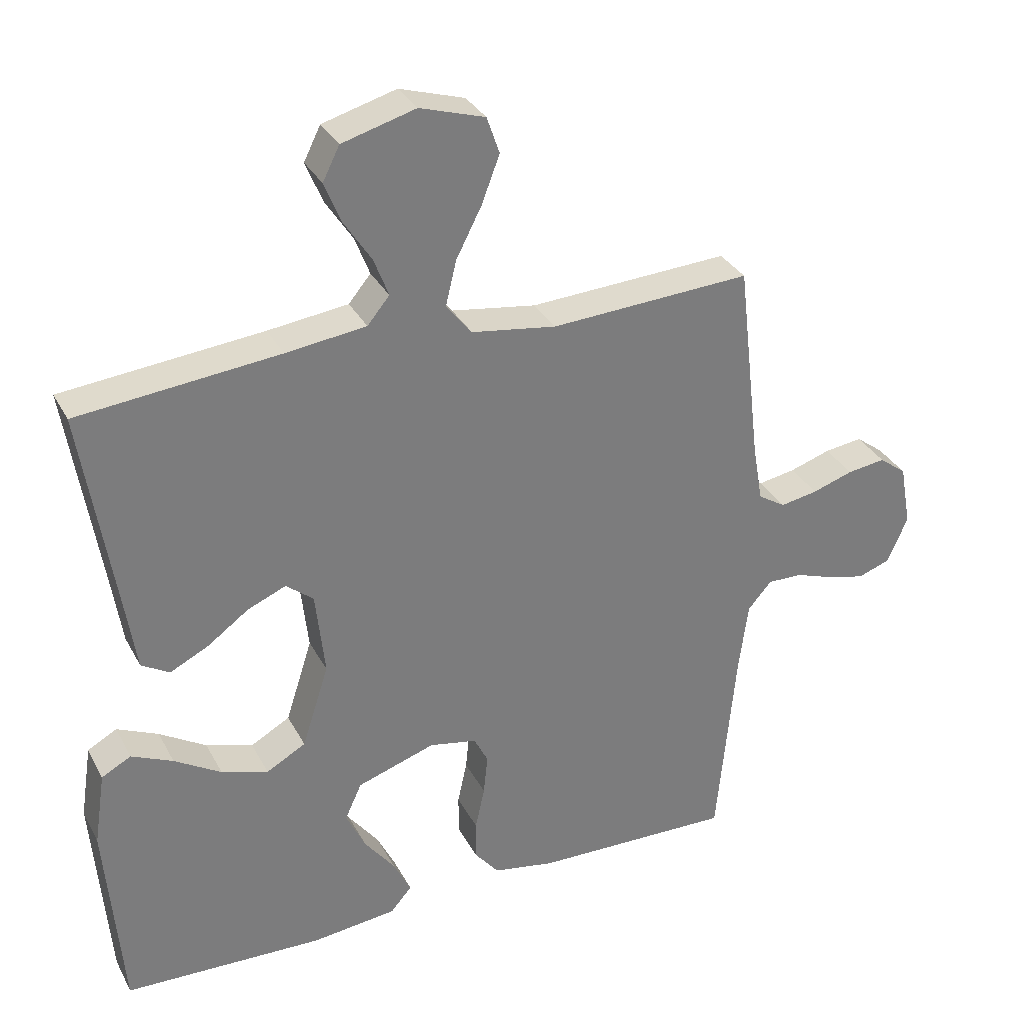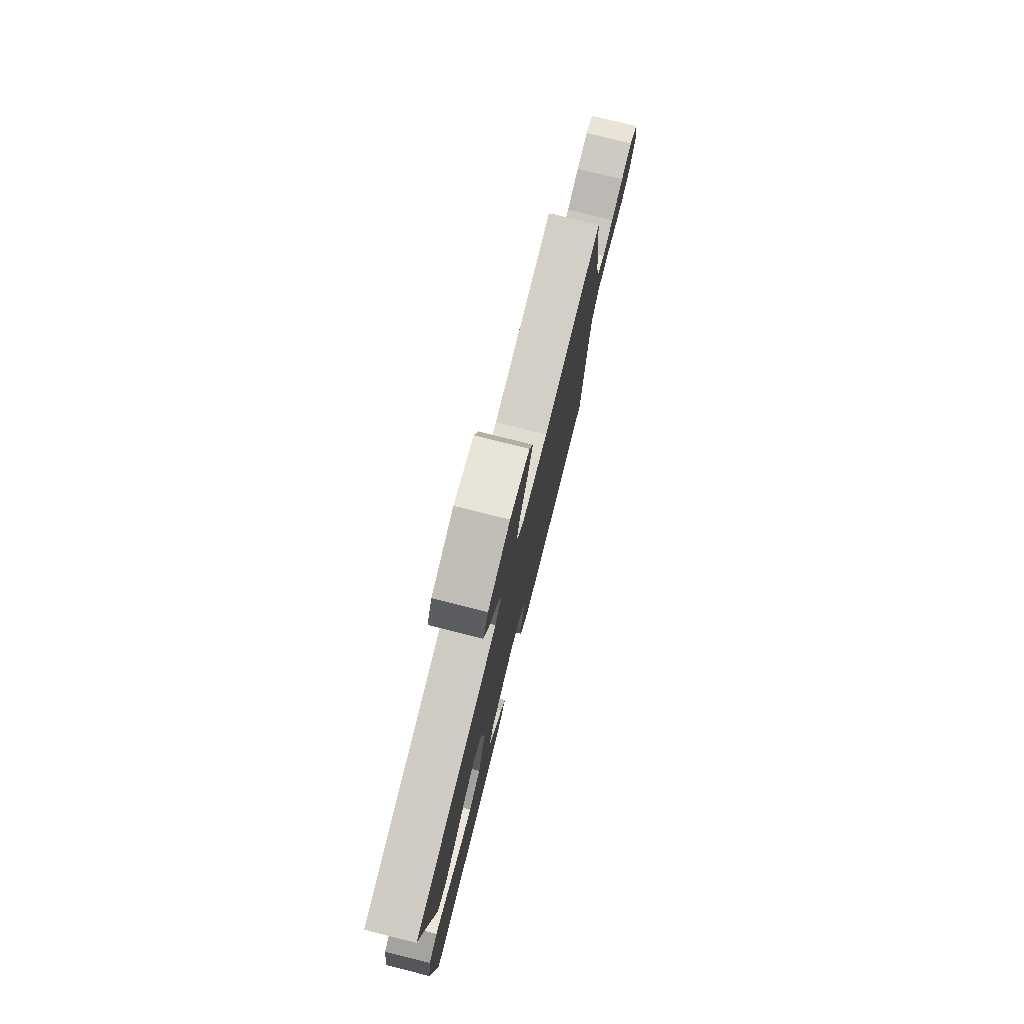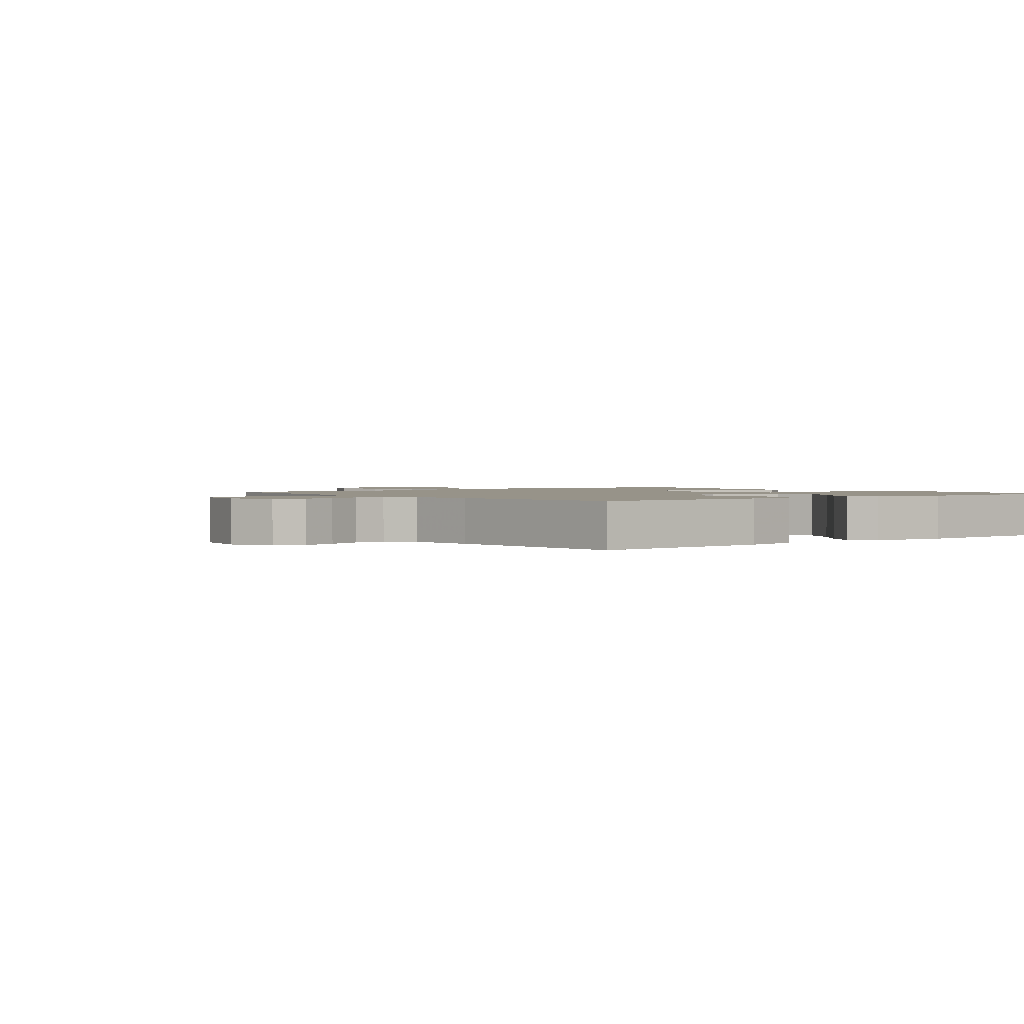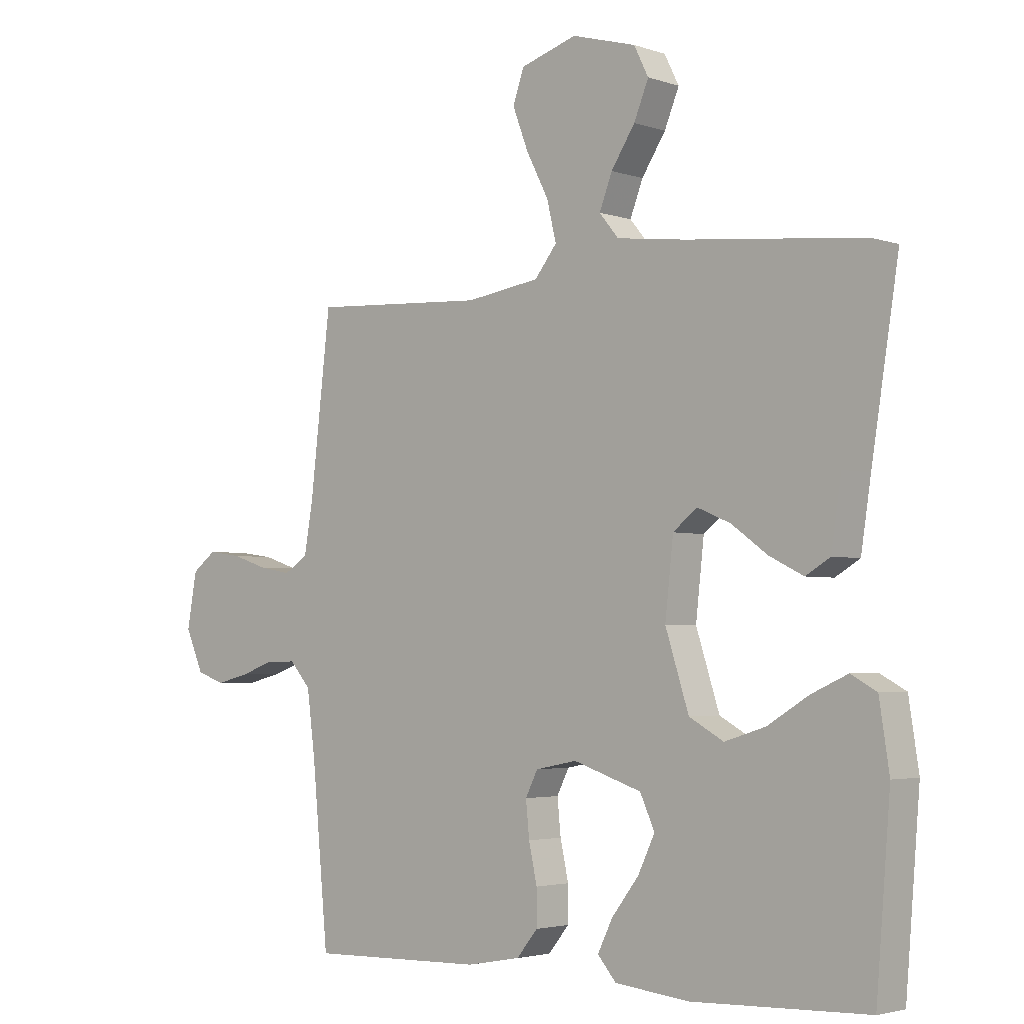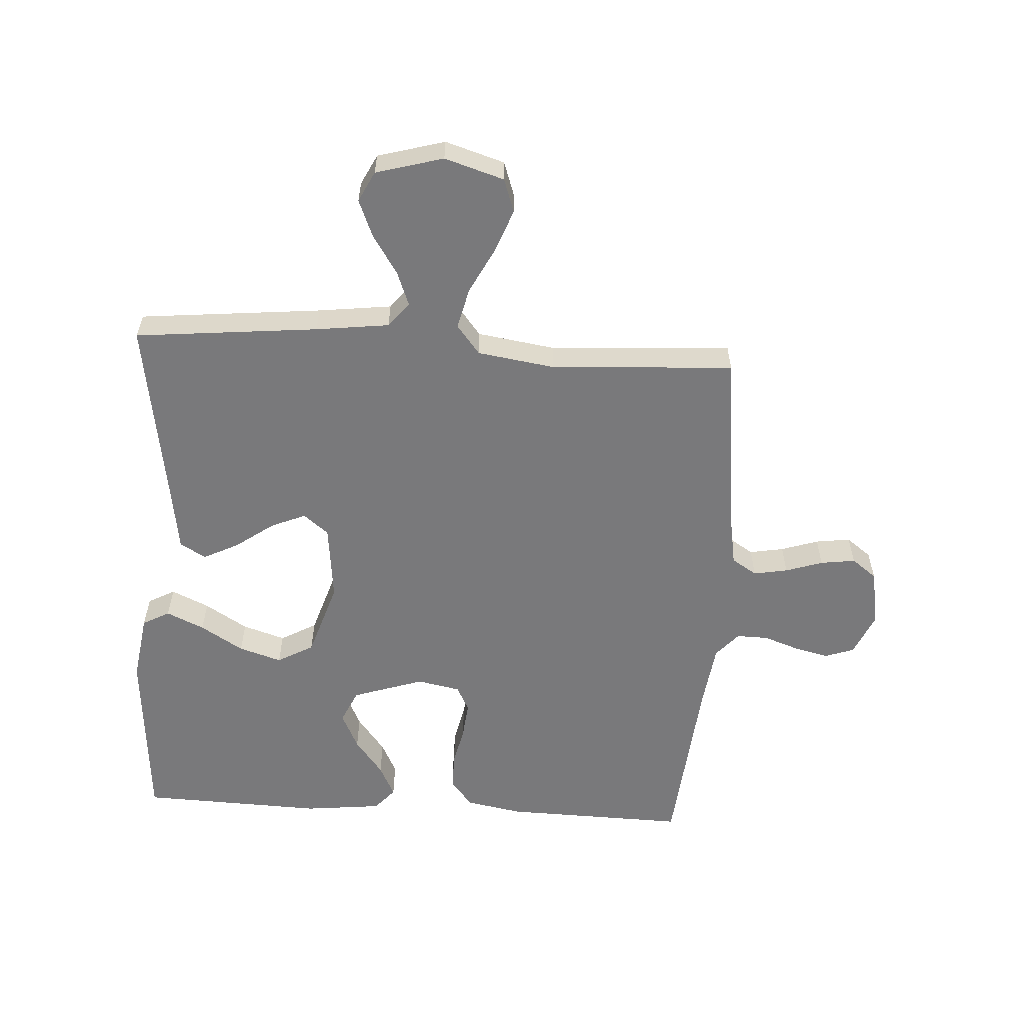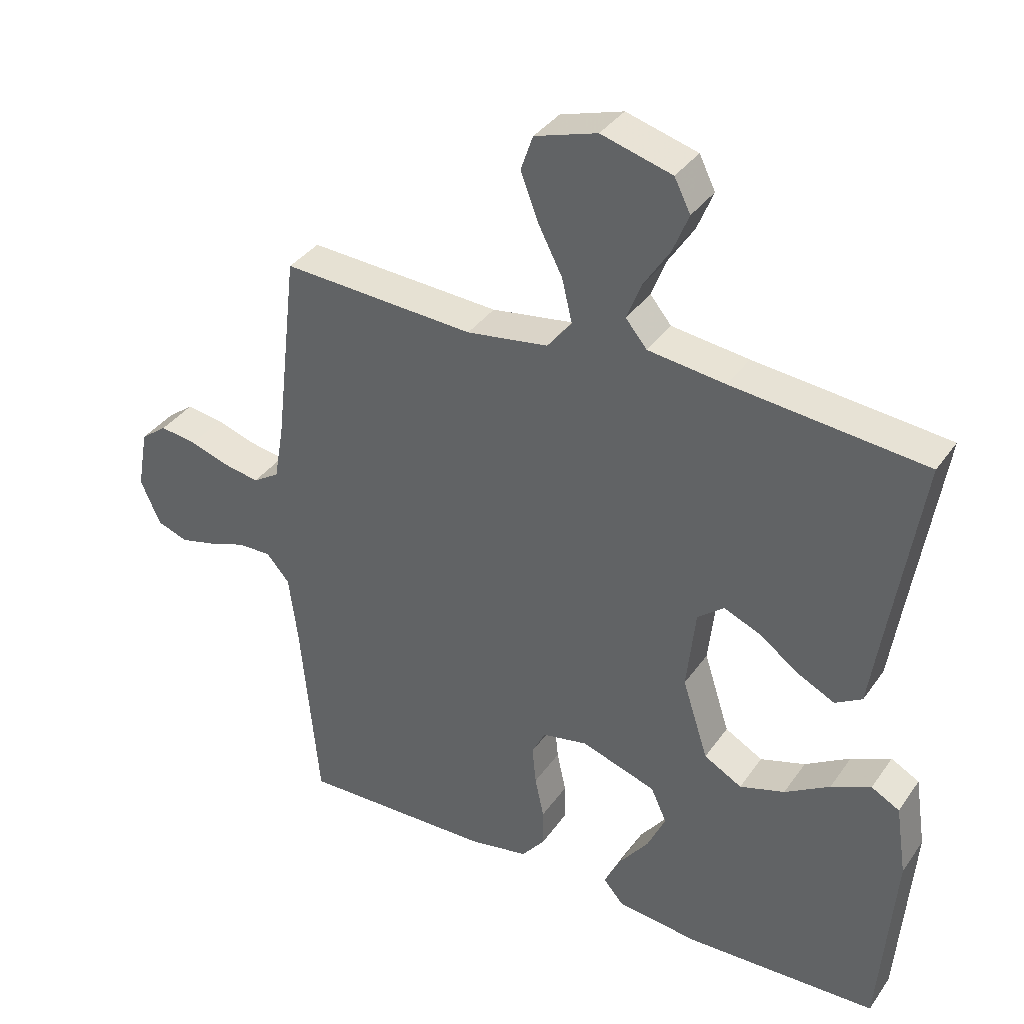
<metadata>
{"format":"obj","ext":"obj","renderer":"f3d","projection":"perspective","resolution":1024,"background":"white","views":[{"elev":32.3,"azim":-24.2,"up":"+Z"},{"elev":78.0,"azim":-76.0,"up":"+Z"},{"elev":1.5,"azim":142.0,"up":"+Y"},{"elev":-3.2,"azim":-138.7,"up":"+Z"},{"elev":-57.9,"azim":-3.5,"up":"+Y"},{"elev":36.3,"azim":-149.5,"up":"+Z"}]}
</metadata>
<code>
v 0.5 0.07 0.5
v 0.535 0.07 0.2
v 0.55 0.07 0.113
v 0.591 0.07 0.087
v 0.647 0.07 0.097
v 0.708 0.07 0.117
v 0.765 0.07 0.125
v 0.806 0.07 0.094
v 0.823 0.07 0
v 0.792 0.07 -0.07
v 0.744 0.07 -0.087
v 0.687 0.07 -0.073
v 0.63 0.07 -0.053
v 0.578 0.07 -0.052
v 0.542 0.07 -0.093
v 0.528 0.07 -0.2
v 0.5 0.07 -0.5
v 0.2 0.07 -0.493
v 0.108 0.07 -0.476
v 0.072 0.07 -0.432
v 0.072 0.07 -0.372
v 0.086 0.07 -0.307
v 0.092 0.07 -0.247
v 0.071 0.07 -0.205
v 0 0.07 -0.191
v -0.117 0.07 -0.23
v -0.142 0.07 -0.285
v -0.113 0.07 -0.346
v -0.067 0.07 -0.406
v -0.041 0.07 -0.459
v -0.073 0.07 -0.496
v -0.2 0.07 -0.51
v -0.5 0.07 -0.5
v -0.524 0.07 -0.2
v -0.507 0.07 -0.089
v -0.463 0.07 -0.065
v -0.401 0.07 -0.093
v -0.331 0.07 -0.136
v -0.261 0.07 -0.158
v -0.202 0.07 -0.125
v -0.162 0.07 0
v -0.176 0.07 0.127
v -0.217 0.07 0.16
v -0.274 0.07 0.136
v -0.336 0.07 0.091
v -0.394 0.07 0.062
v -0.436 0.07 0.087
v -0.453 0.07 0.2
v -0.5 0.07 0.5
v -0.2 0.07 0.53
v -0.08 0.07 0.545
v -0.047 0.07 0.585
v -0.069 0.07 0.642
v -0.11 0.07 0.705
v -0.135 0.07 0.766
v -0.11 0.07 0.816
v 0 0.07 0.847
v 0.097 0.07 0.817
v 0.116 0.07 0.762
v 0.089 0.07 0.691
v 0.051 0.07 0.617
v 0.035 0.07 0.55
v 0.073 0.07 0.502
v 0.2 0.07 0.483
v 0.5 0 0.5
v 0.535 0 0.2
v 0.55 0 0.113
v 0.591 0 0.087
v 0.647 0 0.097
v 0.708 0 0.117
v 0.765 0 0.125
v 0.806 0 0.094
v 0.823 0 0
v 0.792 0 -0.07
v 0.744 0 -0.087
v 0.687 0 -0.073
v 0.63 0 -0.053
v 0.578 0 -0.052
v 0.542 0 -0.093
v 0.528 0 -0.2
v 0.5 0 -0.5
v 0.2 0 -0.493
v 0.108 0 -0.476
v 0.072 0 -0.432
v 0.072 0 -0.372
v 0.086 0 -0.307
v 0.092 0 -0.247
v 0.071 0 -0.205
v 0 0 -0.191
v -0.117 0 -0.23
v -0.142 0 -0.285
v -0.113 0 -0.346
v -0.067 0 -0.406
v -0.041 0 -0.459
v -0.073 0 -0.496
v -0.2 0 -0.51
v -0.5 0 -0.5
v -0.524 0 -0.2
v -0.507 0 -0.089
v -0.463 0 -0.065
v -0.401 0 -0.093
v -0.331 0 -0.136
v -0.261 0 -0.158
v -0.202 0 -0.125
v -0.162 0 0
v -0.176 0 0.127
v -0.217 0 0.16
v -0.274 0 0.136
v -0.336 0 0.091
v -0.394 0 0.062
v -0.436 0 0.087
v -0.453 0 0.2
v -0.5 0 0.5
v -0.2 0 0.53
v -0.08 0 0.545
v -0.047 0 0.585
v -0.069 0 0.642
v -0.11 0 0.705
v -0.135 0 0.766
v -0.11 0 0.816
v 0 0 0.847
v 0.097 0 0.817
v 0.116 0 0.762
v 0.089 0 0.691
v 0.051 0 0.617
v 0.035 0 0.55
v 0.073 0 0.502
v 0.2 0 0.483
f 58 59 60 61
f 58 61 62
f 57 58 62
f 56 57 62
f 53 54 55 56
f 52 53 56 62
f 51 52 62 63
f 48 49 50
f 48 50 51 63
f 44 45 46 47
f 43 44 47 48
f 35 36 37 38
f 35 38 39
f 34 35 39
f 33 34 39
f 32 33 39 40
f 28 29 30 31
f 27 28 31 32
f 19 20 21 22
f 19 22 23
f 16 17 18 19
f 15 16 19 23
f 14 15 23 24
f 10 11 12 13
f 8 9 10 13
f 8 13 14
f 5 6 7 8
f 4 5 8 14
f 3 4 14 24
f 64 1 2
f 43 48 63 64
f 42 43 64 2
f 41 42 2 3
f 27 32 40 41
f 26 27 41
f 25 26 41 3
f 3 24 25
f 125 124 123 122
f 126 125 122
f 126 122 121
f 126 121 120
f 120 119 118 117
f 126 120 117 116
f 127 126 116 115
f 114 113 112
f 127 115 114 112
f 111 110 109 108
f 112 111 108 107
f 102 101 100 99
f 103 102 99
f 103 99 98
f 103 98 97
f 104 103 97 96
f 95 94 93 92
f 96 95 92 91
f 86 85 84 83
f 87 86 83
f 83 82 81 80
f 87 83 80 79
f 88 87 79 78
f 77 76 75 74
f 77 74 73 72
f 78 77 72
f 72 71 70 69
f 78 72 69 68
f 88 78 68 67
f 66 65 128
f 128 127 112 107
f 66 128 107 106
f 67 66 106 105
f 105 104 96 91
f 105 91 90
f 67 105 90 89
f 89 88 67
f 1 65 66 2
f 2 66 67 3
f 3 67 68 4
f 4 68 69 5
f 5 69 70 6
f 6 70 71 7
f 7 71 72 8
f 8 72 73 9
f 9 73 74 10
f 10 74 75 11
f 11 75 76 12
f 12 76 77 13
f 13 77 78 14
f 14 78 79 15
f 15 79 80 16
f 16 80 81 17
f 17 81 82 18
f 18 82 83 19
f 19 83 84 20
f 20 84 85 21
f 21 85 86 22
f 22 86 87 23
f 23 87 88 24
f 24 88 89 25
f 25 89 90 26
f 26 90 91 27
f 27 91 92 28
f 28 92 93 29
f 29 93 94 30
f 30 94 95 31
f 31 95 96 32
f 32 96 97 33
f 33 97 98 34
f 34 98 99 35
f 35 99 100 36
f 36 100 101 37
f 37 101 102 38
f 38 102 103 39
f 39 103 104 40
f 40 104 105 41
f 41 105 106 42
f 42 106 107 43
f 43 107 108 44
f 44 108 109 45
f 45 109 110 46
f 46 110 111 47
f 47 111 112 48
f 48 112 113 49
f 49 113 114 50
f 50 114 115 51
f 51 115 116 52
f 52 116 117 53
f 53 117 118 54
f 54 118 119 55
f 55 119 120 56
f 56 120 121 57
f 57 121 122 58
f 58 122 123 59
f 59 123 124 60
f 60 124 125 61
f 61 125 126 62
f 62 126 127 63
f 63 127 128 64
f 64 128 65 1

</code>
